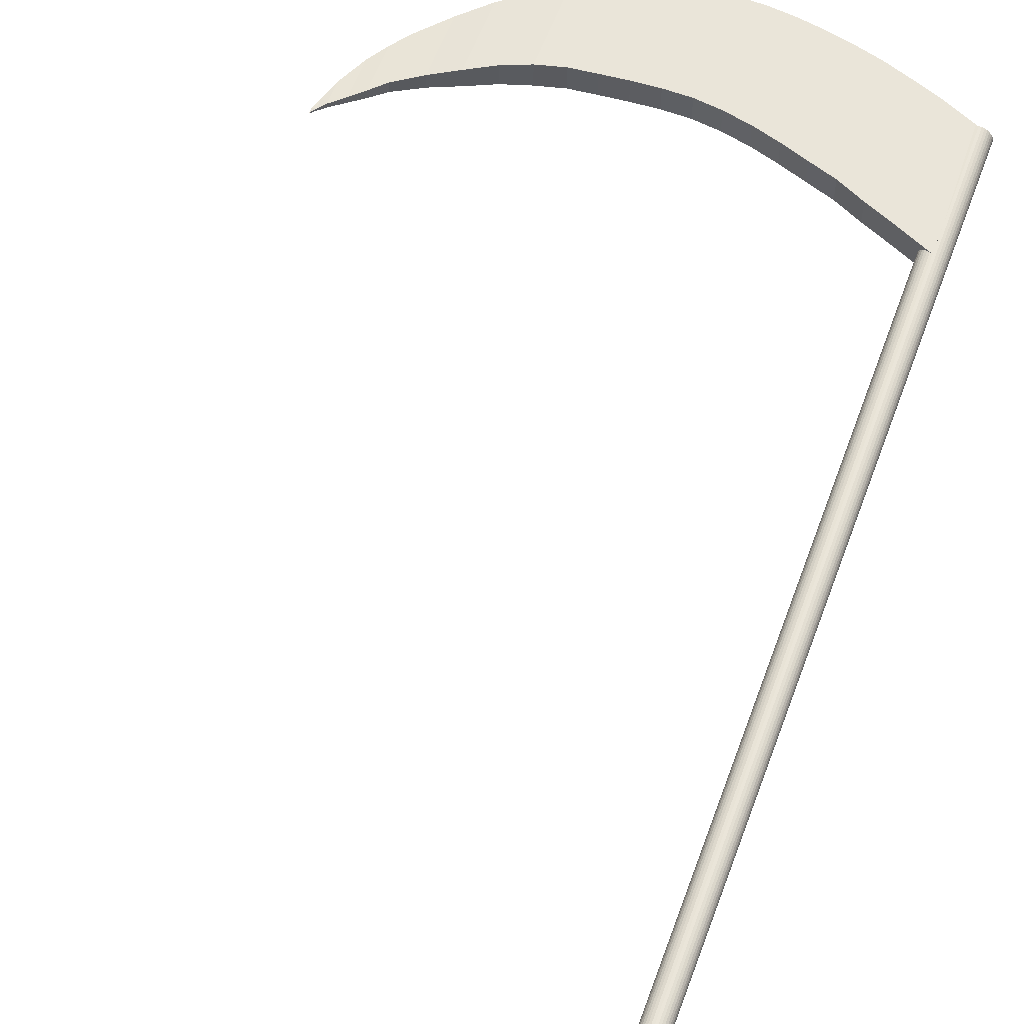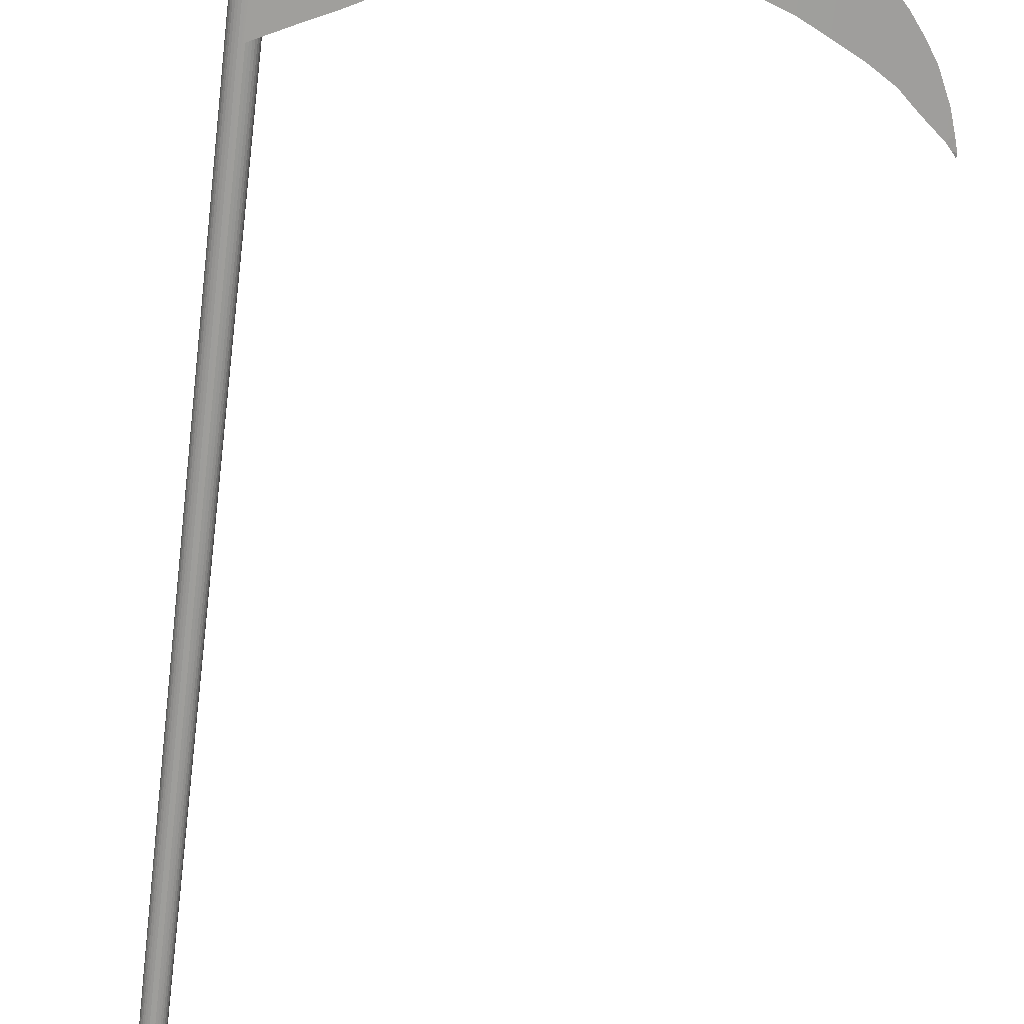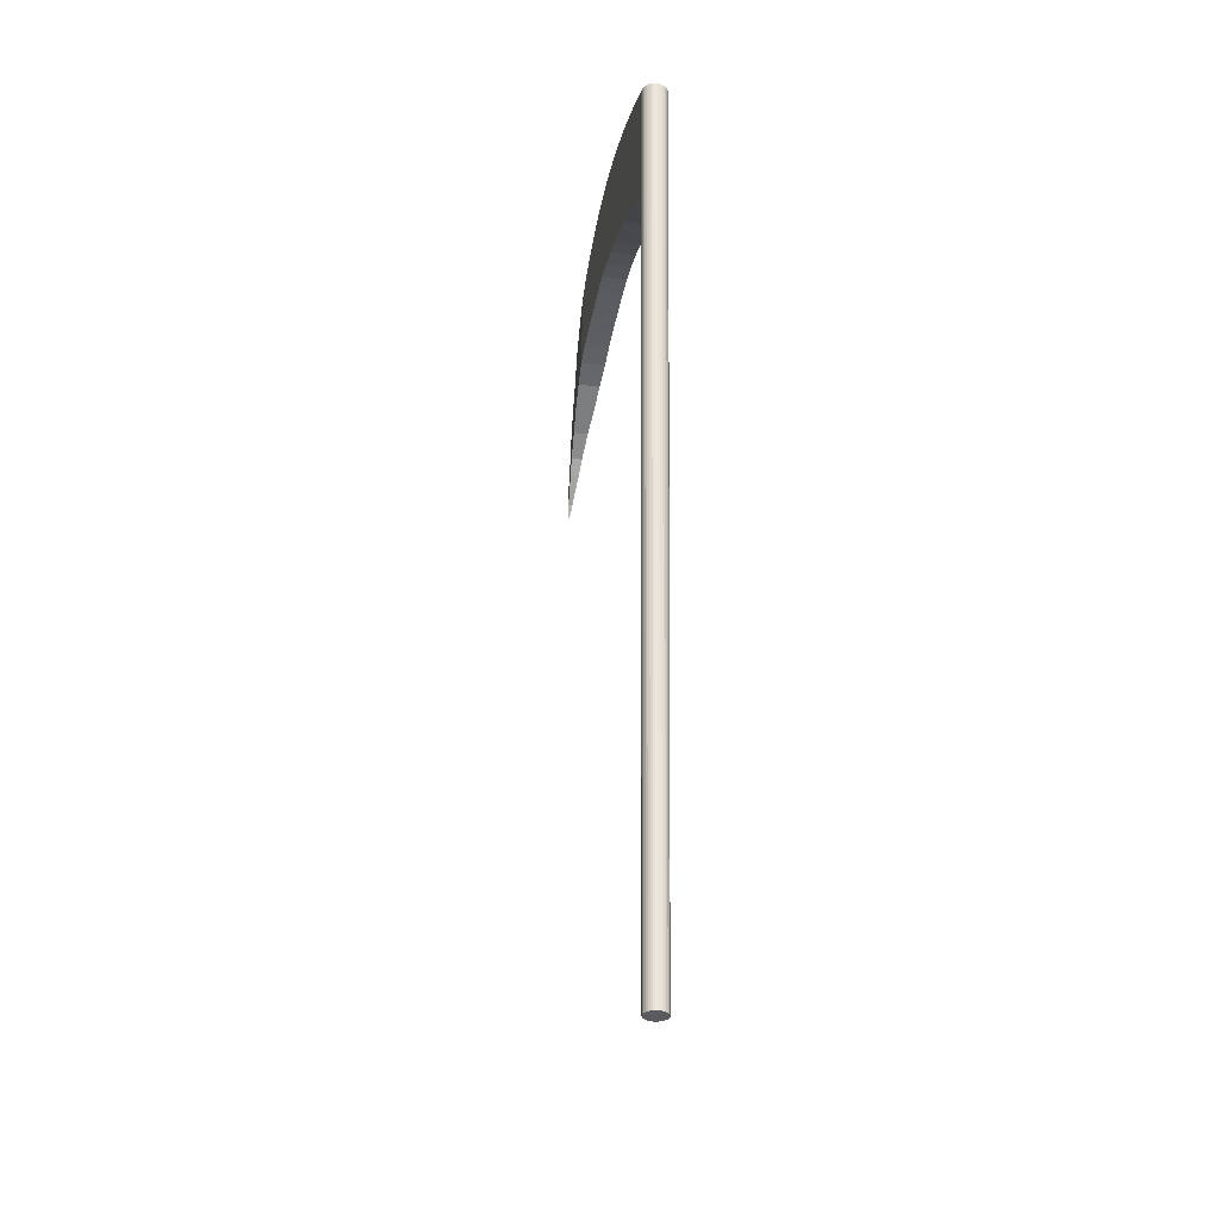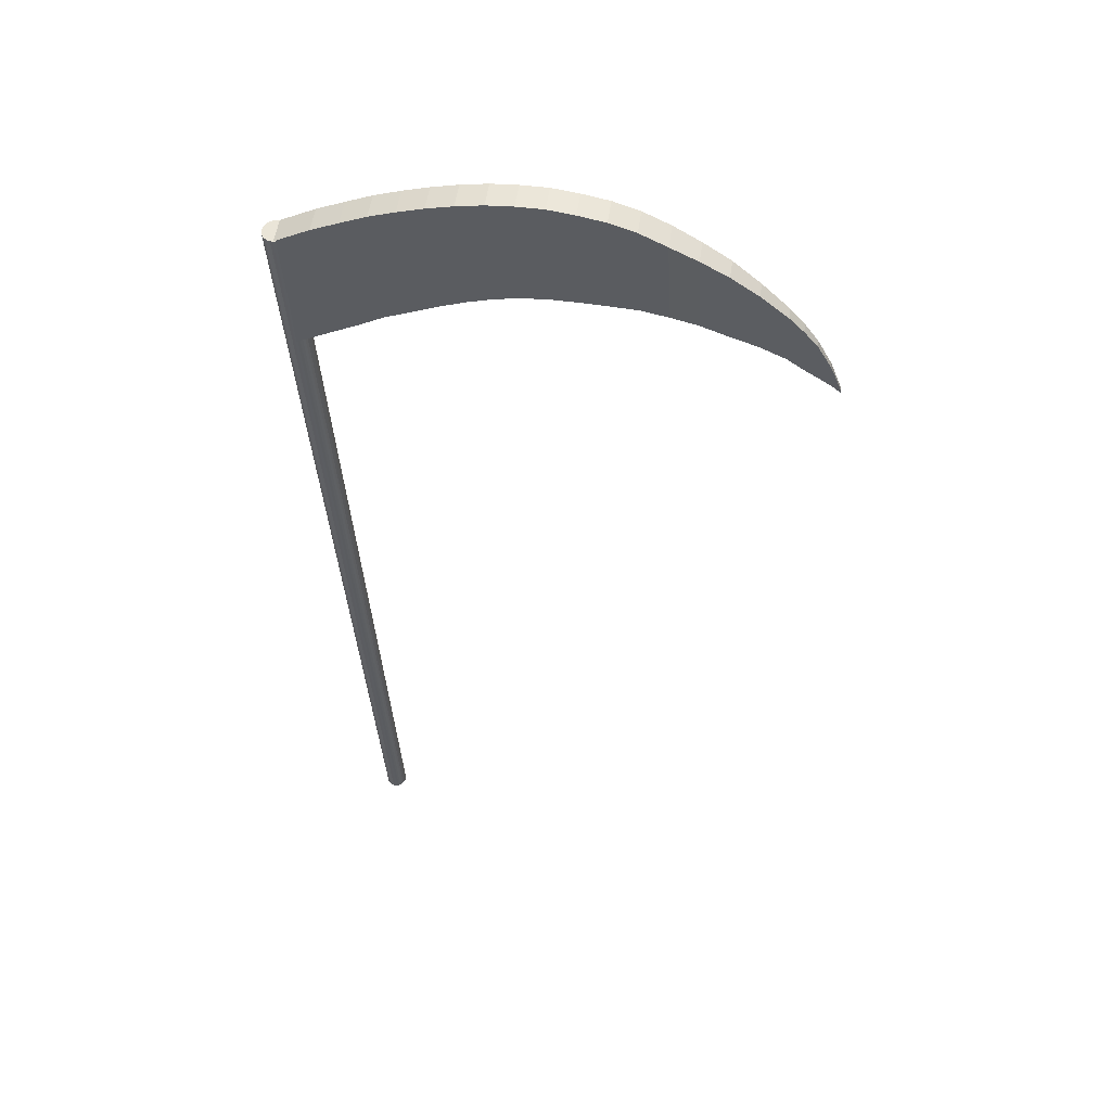
<metadata>
{"format":"obj","ext":"obj","renderer":"f3d","projection":"perspective","resolution":1024,"background":"white","views":[{"elev":57.9,"azim":16.9,"up":"+Z"},{"elev":-71.2,"azim":170.2,"up":"+Z"},{"elev":-35.7,"azim":80.0,"up":"+Y"},{"elev":54.5,"azim":-171.4,"up":"+Y"}]}
</metadata>
<code>
o Oz
v -0.01798 0.3491 -0.009418
v -0.01127 0.4763 -0.009418
v -0.01798 0.3491 0.01546
v -0.01127 0.4763 0.01546
v 0.01541 0.3304 -0.009418
v 0.02212 0.4576 -0.009418
v 0.01541 0.3304 0.01546
v 0.02212 0.4576 0.01546
v -0.04366 0.3629 0.01546
v -0.04366 0.3629 -0.009418
v -0.03704 0.4884 -0.009418
v -0.03704 0.4884 0.01546
v -0.06821 0.3773 0.01546
v -0.06821 0.3773 -0.009418
v -0.06176 0.4996 -0.009418
v -0.06176 0.4996 0.01546
v -0.09268 0.3881 0.01546
v -0.09268 0.3881 -0.009418
v -0.08632 0.5086 -0.009418
v -0.08632 0.5086 0.01546
v -0.1169 0.399 0.01546
v -0.1169 0.399 -0.009418
v -0.1107 0.5164 -0.009418
v -0.1107 0.5164 0.01546
v -0.1414 0.4088 0.01546
v -0.1414 0.4088 -0.009418
v -0.1354 0.5228 -0.009418
v -0.1354 0.5228 0.01546
v -0.1663 0.4166 0.01546
v -0.1663 0.4166 -0.009418
v -0.1604 0.5276 -0.009418
v -0.1604 0.5276 0.01546
v -0.1908 0.4219 0.01546
v -0.1908 0.4219 -0.009418
v -0.1851 0.5299 -0.009418
v -0.1851 0.5299 0.01546
v -0.216 0.424 0.01546
v -0.216 0.424 -0.009418
v -0.2103 0.5305 -0.009418
v -0.2103 0.5305 0.01546
v -0.241 0.4243 0.01546
v -0.241 0.4243 -0.009418
v -0.2355 0.5275 -0.009418
v -0.2355 0.5275 0.01546
v -0.2661 0.4238 0.01546
v -0.2661 0.4238 -0.009418
v -0.2609 0.5231 -0.009418
v -0.2609 0.5231 0.01546
v -0.2906 0.4229 0.01546
v -0.2906 0.4229 -0.009418
v -0.2857 0.5152 -0.009418
v -0.2857 0.5152 0.01546
v -0.3159 0.4183 0.01546
v -0.3159 0.4183 -0.009418
v -0.3115 0.5026 -0.009418
v -0.3115 0.5026 0.01546
v -0.3414 0.4108 0.01412
v -0.3414 0.4108 -0.00808
v -0.3373 0.4883 -0.00808
v -0.3373 0.4883 0.01412
v -0.3671 0.3996 0.01263
v -0.3671 0.3996 -0.006589
v -0.3633 0.4719 -0.006589
v -0.3633 0.4719 0.01263
v -0.3928 0.3884 0.01037
v -0.3928 0.3884 -0.00433
v -0.3895 0.4509 -0.00433
v -0.3895 0.4509 0.01037
v -0.4183 0.3745 0.008524
v -0.4183 0.3745 -0.002485
v -0.4155 0.4265 -0.002485
v -0.4155 0.4265 0.008524
v -0.4321 0.3631 0.007466
v -0.4321 0.3631 -0.001427
v -0.4296 0.4103 -0.001427
v -0.4296 0.4103 0.007466
v -0.4445 0.3536 0.006194
v -0.4445 0.3536 -0.000155
v -0.4424 0.3934 -0.000155
v -0.4424 0.3934 0.006194
v -0.458 0.3435 0.005242
v -0.458 0.3435 0.000797
v -0.4568 0.3668 0.000797
v -0.4568 0.3668 0.005242
v -0.4644 0.3372 0.004248
v -0.4644 0.3372 0.001791
v -0.4638 0.3485 0.001554
v -0.4638 0.3485 0.004486
v -0.4679 0.3374 0.004248
v -0.4679 0.3374 0.001791
v -0.4681 0.333 0.003511
v -0.4681 0.333 0.002528
v -0.02621 -0.4597 -0.00748
v 0.0222 0.4578 -0.009849
v -0.02419 -0.4598 -0.00728
v 0.02464 0.4576 -0.009604
v -0.02224 -0.4599 -0.006687
v 0.02699 0.4575 -0.008876
v -0.02045 -0.46 -0.005725
v 0.02915 0.4574 -0.007695
v -0.01888 -0.4601 -0.00443
v 0.03105 0.4573 -0.006105
v -0.01759 -0.4602 -0.002851
v 0.0326 0.4572 -0.004168
v -0.01663 -0.4602 -0.001051
v 0.03376 0.4572 -0.001958
v -0.01604 -0.4603 0.000903
v 0.03447 0.4571 0.00044
v -0.01584 -0.4603 0.002934
v 0.03471 0.4571 0.002934
v -0.01604 -0.4603 0.004966
v 0.03447 0.4571 0.005428
v -0.01663 -0.4602 0.006919
v 0.03376 0.4572 0.007826
v -0.01759 -0.4602 0.00872
v 0.0326 0.4572 0.01004
v -0.01888 -0.4601 0.0103
v 0.03105 0.4573 0.01197
v -0.02045 -0.46 0.01159
v 0.02915 0.4574 0.01356
v -0.02224 -0.4599 0.01256
v 0.02699 0.4575 0.01474
v -0.02419 -0.4598 0.01315
v 0.02464 0.4576 0.01547
v -0.02621 -0.4597 0.01335
v 0.0222 0.4578 0.01572
v -0.02823 -0.4596 0.01315
v 0.01977 0.4579 0.01547
v -0.03018 -0.4595 0.01256
v 0.01742 0.458 0.01474
v -0.03197 -0.4594 0.01159
v 0.01526 0.4581 0.01356
v -0.03354 -0.4593 0.0103
v 0.01337 0.4582 0.01197
v -0.03483 -0.4593 0.00872
v 0.01181 0.4583 0.01004
v -0.03579 -0.4592 0.006919
v 0.01065 0.4584 0.007826
v -0.03638 -0.4592 0.004966
v 0.009943 0.4584 0.005428
v -0.03658 -0.4592 0.002934
v 0.009703 0.4584 0.002934
v -0.03638 -0.4592 0.000903
v 0.009943 0.4584 0.00044
v -0.03579 -0.4592 -0.001051
v 0.01065 0.4584 -0.001958
v -0.03483 -0.4593 -0.002851
v 0.01181 0.4583 -0.004168
v -0.03354 -0.4593 -0.00443
v 0.01337 0.4582 -0.006105
v -0.03197 -0.4594 -0.005725
v 0.01526 0.4581 -0.007695
v -0.03018 -0.4595 -0.006687
v 0.01742 0.458 -0.008876
v -0.02823 -0.4596 -0.00728
v 0.01977 0.4579 -0.009604
f 4 11 2
f 3 8 7
f 8 5 7
f 6 1 5
f 7 1 3
f 4 6 8
f 11 14 10
f 1 9 3
f 4 9 12
f 2 10 1
f 16 19 15
f 12 15 11
f 10 13 9
f 12 13 16
f 20 21 24
f 14 17 13
f 16 17 20
f 15 18 14
f 24 27 23
f 19 22 18
f 20 23 19
f 18 21 17
f 28 31 27
f 22 25 21
f 24 25 28
f 23 26 22
f 32 33 36
f 26 29 25
f 28 29 32
f 27 30 26
f 36 39 35
f 31 34 30
f 32 35 31
f 30 33 29
f 38 41 37
f 34 37 33
f 33 40 36
f 35 38 34
f 41 48 44
f 37 44 40
f 38 43 42
f 40 43 39
f 48 51 47
f 42 47 46
f 44 47 43
f 42 45 41
f 49 56 52
f 46 49 45
f 45 52 48
f 46 51 50
f 54 59 58
f 50 55 54
f 52 55 51
f 50 53 49
f 60 63 59
f 56 59 55
f 54 57 53
f 53 60 56
f 61 68 64
f 58 61 57
f 57 64 60
f 58 63 62
f 65 72 68
f 62 67 66
f 64 67 63
f 62 65 61
f 72 75 71
f 66 71 70
f 68 71 67
f 66 69 65
f 76 79 75
f 70 73 69
f 69 76 72
f 70 75 74
f 77 84 80
f 74 77 73
f 73 80 76
f 74 79 78
f 84 87 83
f 78 83 82
f 80 83 79
f 78 81 77
f 82 85 81
f 81 88 84
f 82 87 86
f 90 91 92
f 88 90 87
f 86 87 90
f 89 85 91
f 89 88 85
f 92 86 90
f 92 85 86
f 4 12 11
f 3 4 8
f 8 6 5
f 6 2 1
f 7 5 1
f 4 2 6
f 11 15 14
f 1 10 9
f 4 3 9
f 2 11 10
f 16 20 19
f 12 16 15
f 10 14 13
f 12 9 13
f 20 17 21
f 14 18 17
f 16 13 17
f 15 19 18
f 24 28 27
f 19 23 22
f 20 24 23
f 18 22 21
f 28 32 31
f 22 26 25
f 24 21 25
f 23 27 26
f 32 29 33
f 26 30 29
f 28 25 29
f 27 31 30
f 36 40 39
f 31 35 34
f 32 36 35
f 30 34 33
f 38 42 41
f 34 38 37
f 33 37 40
f 35 39 38
f 41 45 48
f 37 41 44
f 38 39 43
f 40 44 43
f 48 52 51
f 42 43 47
f 44 48 47
f 42 46 45
f 49 53 56
f 46 50 49
f 45 49 52
f 46 47 51
f 54 55 59
f 50 51 55
f 52 56 55
f 50 54 53
f 60 64 63
f 56 60 59
f 54 58 57
f 53 57 60
f 61 65 68
f 58 62 61
f 57 61 64
f 58 59 63
f 65 69 72
f 62 63 67
f 64 68 67
f 62 66 65
f 72 76 75
f 66 67 71
f 68 72 71
f 66 70 69
f 76 80 79
f 70 74 73
f 69 73 76
f 70 71 75
f 77 81 84
f 74 78 77
f 73 77 80
f 74 75 79
f 84 88 87
f 78 79 83
f 80 84 83
f 78 82 81
f 82 86 85
f 81 85 88
f 82 83 87
f 90 89 91
f 88 89 90
f 92 91 85
f 93 96 95
f 95 98 97
f 97 100 99
f 99 102 101
f 101 104 103
f 103 106 105
f 105 108 107
f 107 110 109
f 110 111 109
f 112 113 111
f 114 115 113
f 116 117 115
f 118 119 117
f 120 121 119
f 122 123 121
f 124 125 123
f 125 128 127
f 127 130 129
f 129 132 131
f 131 134 133
f 133 136 135
f 135 138 137
f 137 140 139
f 139 142 141
f 142 143 141
f 144 145 143
f 146 147 145
f 148 149 147
f 150 151 149
f 152 153 151
f 130 114 98
f 154 155 153
f 156 93 155
f 123 139 155
f 93 94 96
f 95 96 98
f 97 98 100
f 99 100 102
f 101 102 104
f 103 104 106
f 105 106 108
f 107 108 110
f 110 112 111
f 112 114 113
f 114 116 115
f 116 118 117
f 118 120 119
f 120 122 121
f 122 124 123
f 124 126 125
f 125 126 128
f 127 128 130
f 129 130 132
f 131 132 134
f 133 134 136
f 135 136 138
f 137 138 140
f 139 140 142
f 142 144 143
f 144 146 145
f 146 148 147
f 148 150 149
f 150 152 151
f 152 154 153
f 98 96 94
f 94 156 154
f 154 152 150
f 150 148 146
f 146 144 142
f 142 140 138
f 138 136 134
f 134 132 130
f 130 128 126
f 126 124 122
f 122 120 118
f 118 116 114
f 114 112 110
f 110 108 106
f 106 104 102
f 102 100 98
f 98 94 154
f 154 150 146
f 146 142 138
f 138 134 130
f 130 126 122
f 122 118 114
f 114 110 106
f 106 102 98
f 98 154 146
f 146 138 130
f 130 122 114
f 114 106 98
f 98 146 130
f 154 156 155
f 156 94 93
f 155 93 95
f 95 97 99
f 99 101 103
f 103 105 107
f 107 109 111
f 111 113 115
f 115 117 119
f 119 121 123
f 123 125 127
f 127 129 131
f 131 133 135
f 135 137 139
f 139 141 143
f 143 145 147
f 147 149 151
f 151 153 155
f 155 95 99
f 99 103 107
f 107 111 115
f 115 119 123
f 123 127 131
f 131 135 139
f 139 143 147
f 147 151 155
f 155 99 107
f 107 115 123
f 123 131 139
f 139 147 155
f 155 107 123

</code>
